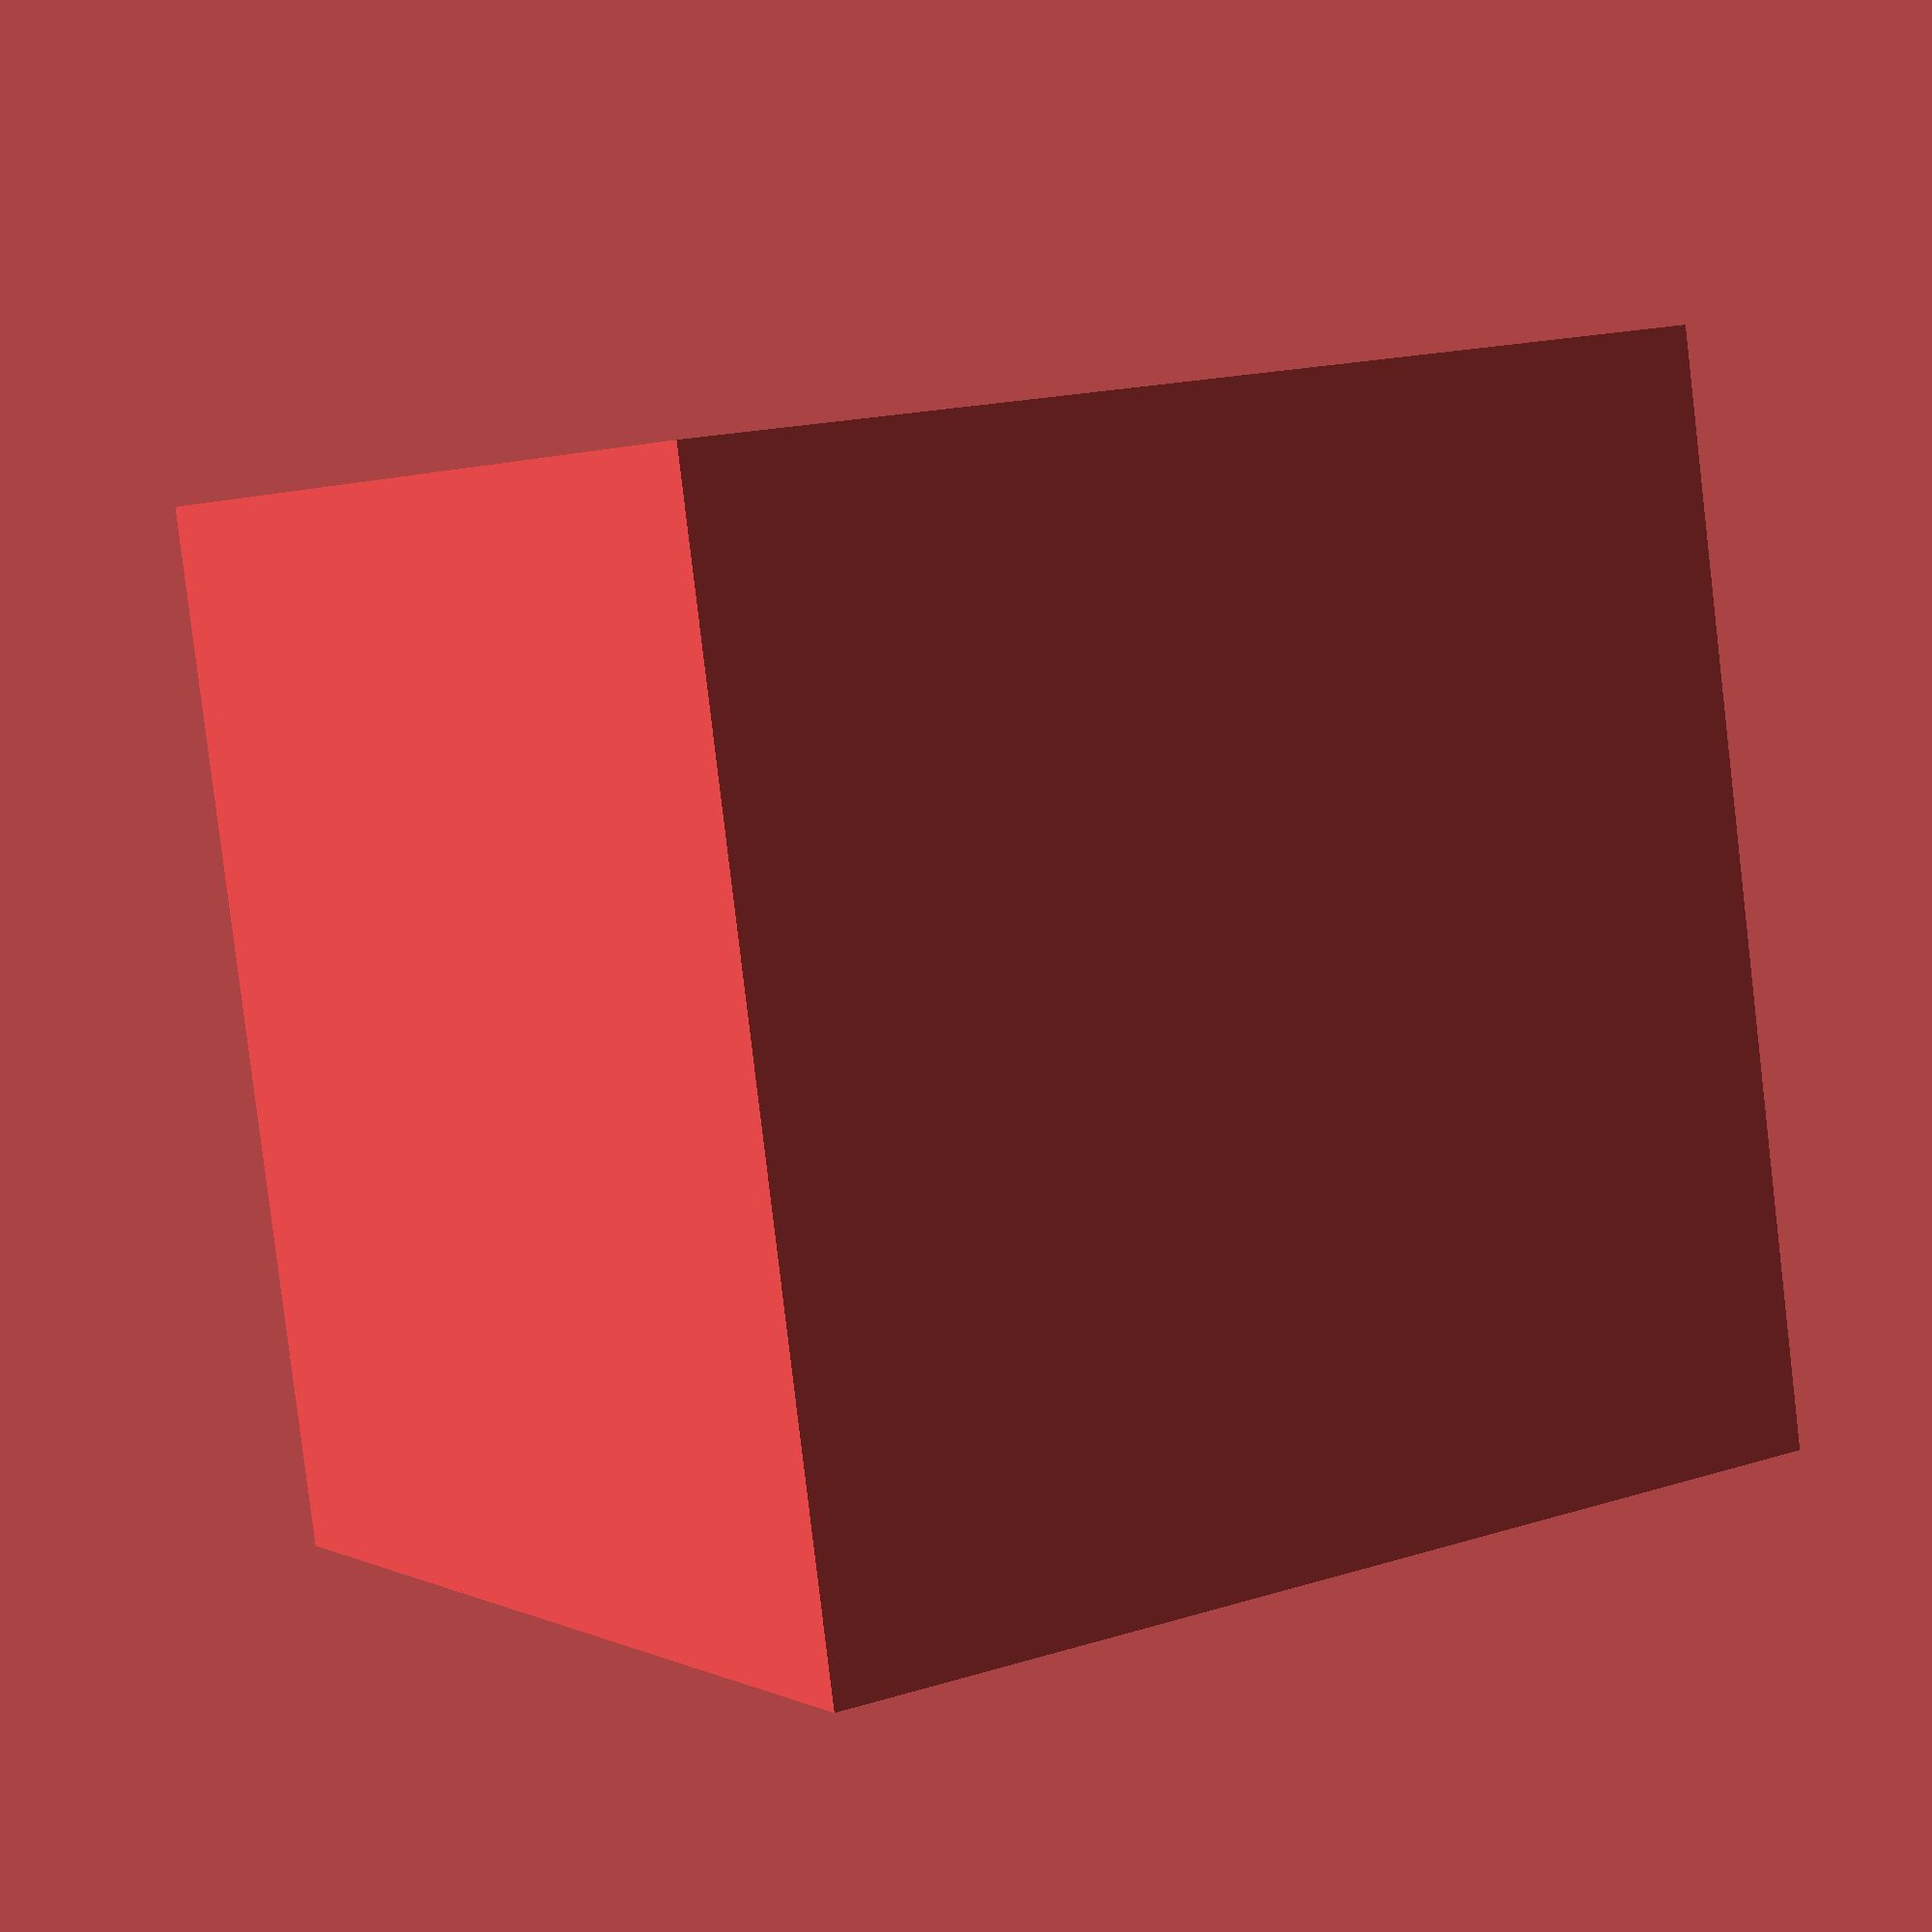
<openscad>
/*
Parametric box

Description: Print a box to hold a given number of items of a specified size.

Configuration: Uncomment one of the "Size configuration" sections below, and set the items variable to the desired amount. Please check the size of the resulting model before printing!

Copyright (C) 2010 Victor Engmark

This program is free software: you can redistribute it and/or modify it under the terms of the GNU General Public License as published by the Free Software Foundation, either version 3 of the License, or (at your option) any later version.

This program is distributed in the hope that it will be useful, but WITHOUT ANY WARRANTY; without even the implied warranty of MERCHANTABILITY or FITNESS FOR A PARTICULAR PURPOSE.  See the GNU General Public License for more details.

You should have received a copy of the GNU General Public License along with this program.  If not, see <http://www.gnu.org/licenses/>.
*/

// Size configuration
// Uncomment one of the sections below or set your own

/*
// Jewel case <http://en.wikipedia.org/wiki/Optical_disc_packaging#Jewelry_case>, the common size for CDs:
item_width = 142;
item_height = 125;
item_depth = 10;
*/

/*
// Slimline jewel case <http://en.wikipedia.org/wiki/Optical_disc_packaging#Slimline_jewel_case>, used for CD singles:
item_width = 142;
item_height = 125;
item_depth = 7;
*/

// Items configuration
// Set how many items you want to be able to fit inside the box
items = 8;

wall_thickness = 5;

interior_x = items * item_depth;
interior_y = item_height;
interior_z = item_width;

module debug_item() {
    cube(size = [item_depth, item_height, item_width]);
}

module debug_items() {
    for( index = [0:items - 1] ) {
        # translate ([index * item_depth, 0, 0]) debug_item();
    }
}
debug_items(); // Comment this if you don't want to see the items themselves



</openscad>
<views>
elev=163.1 azim=192.7 roll=302.3 proj=p view=solid
</views>
